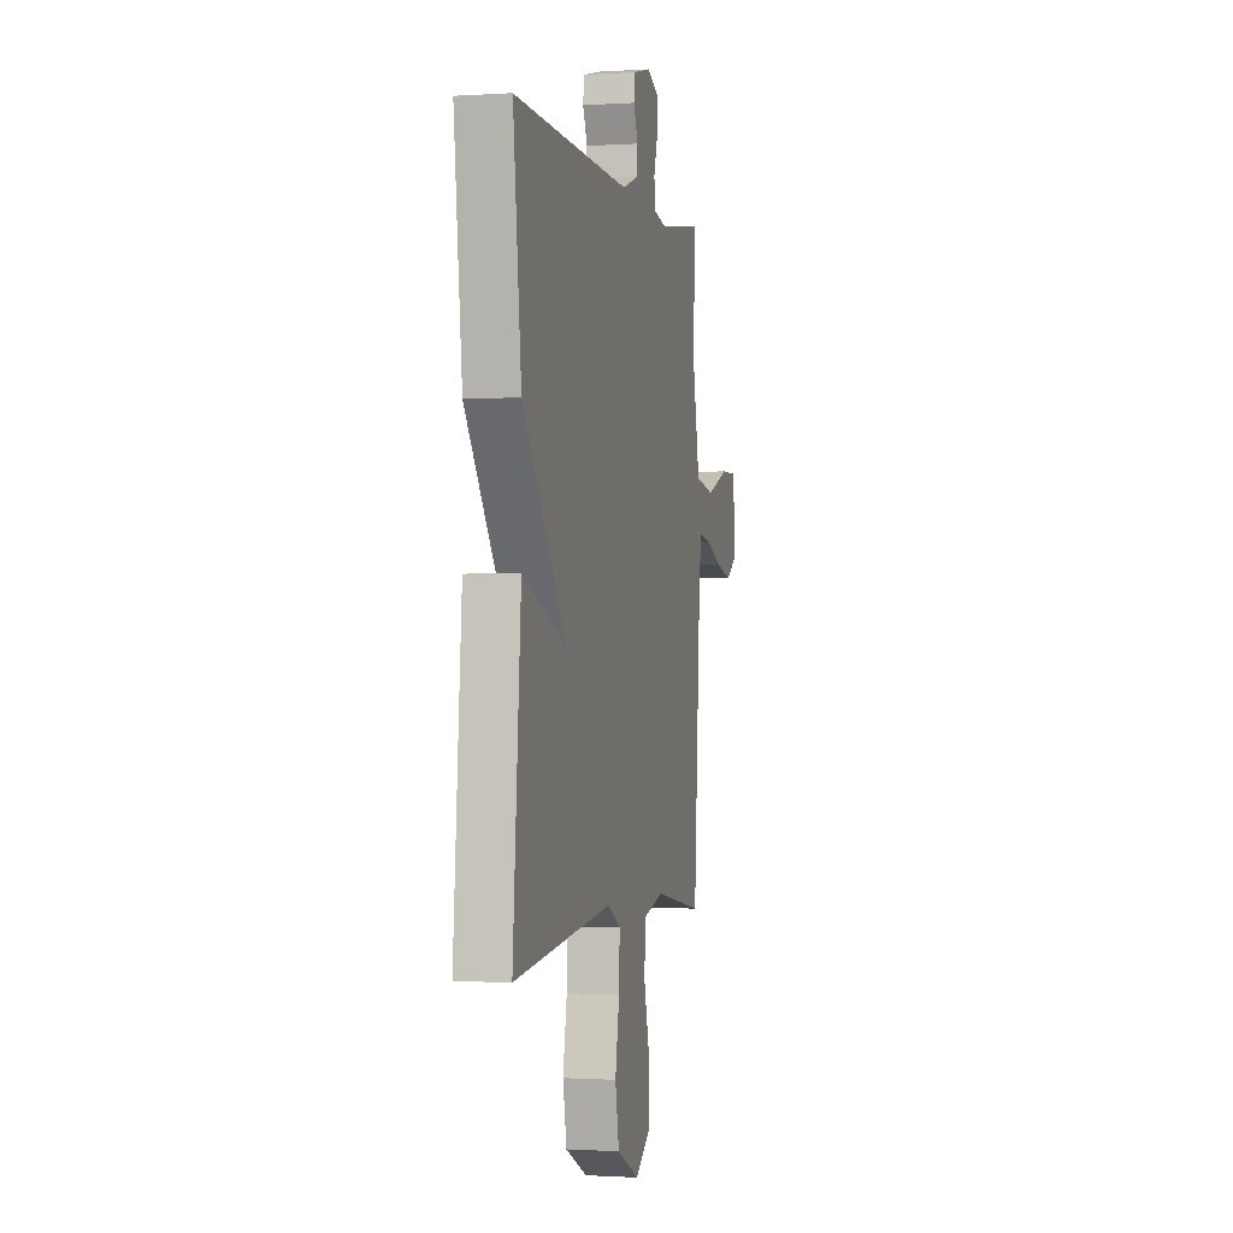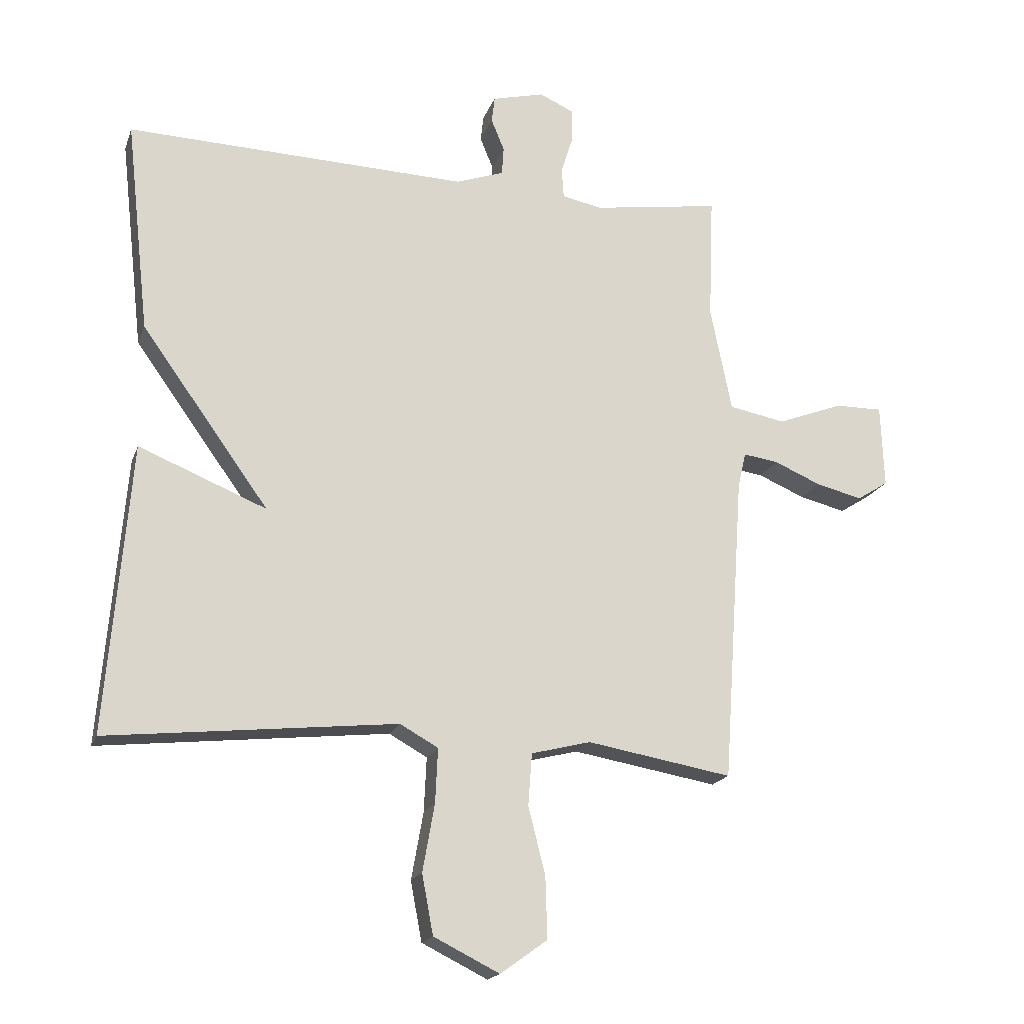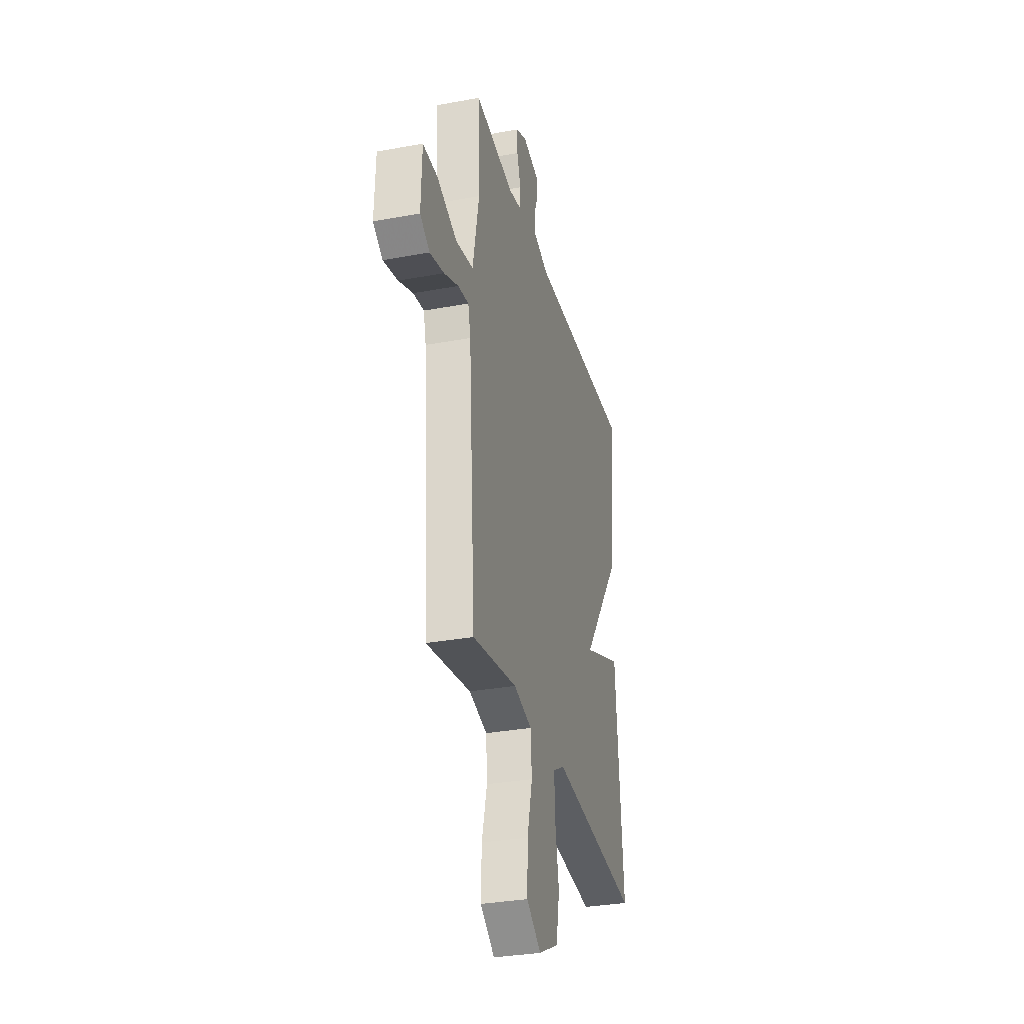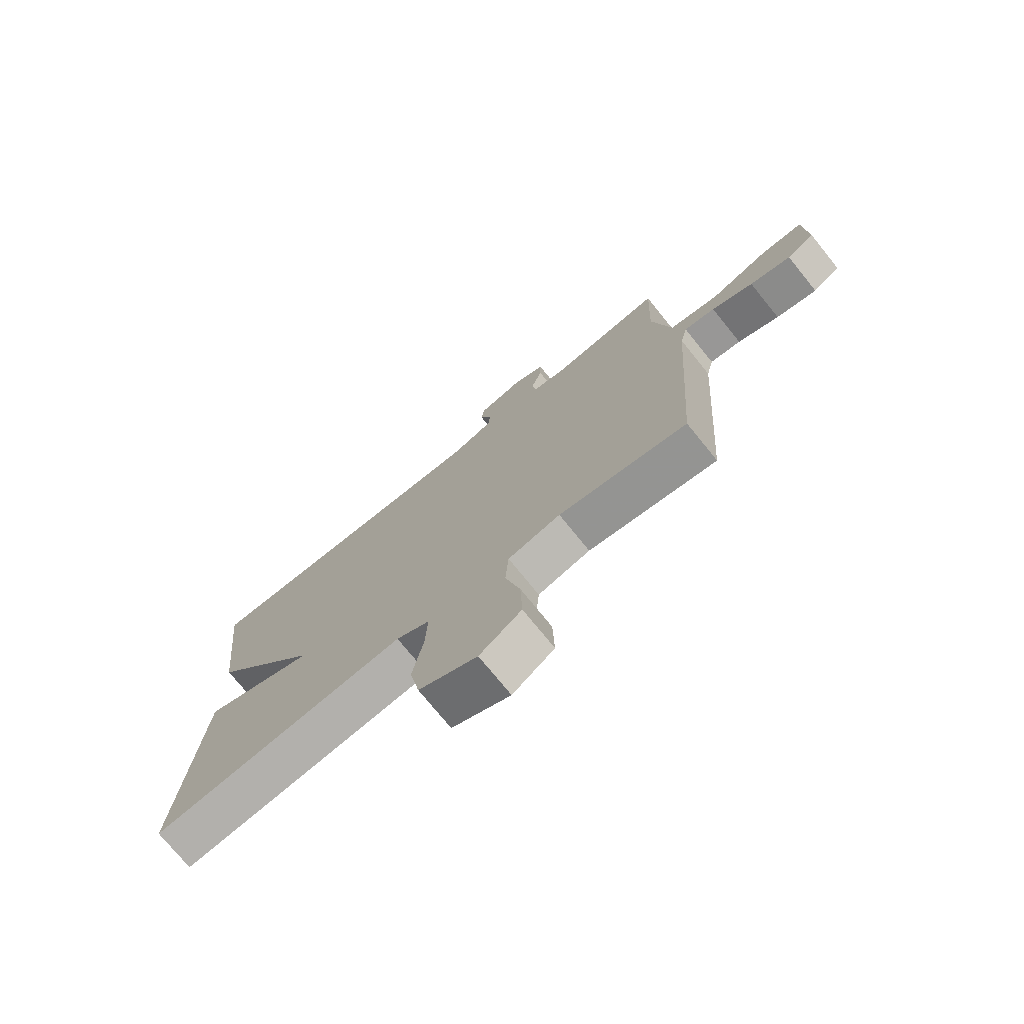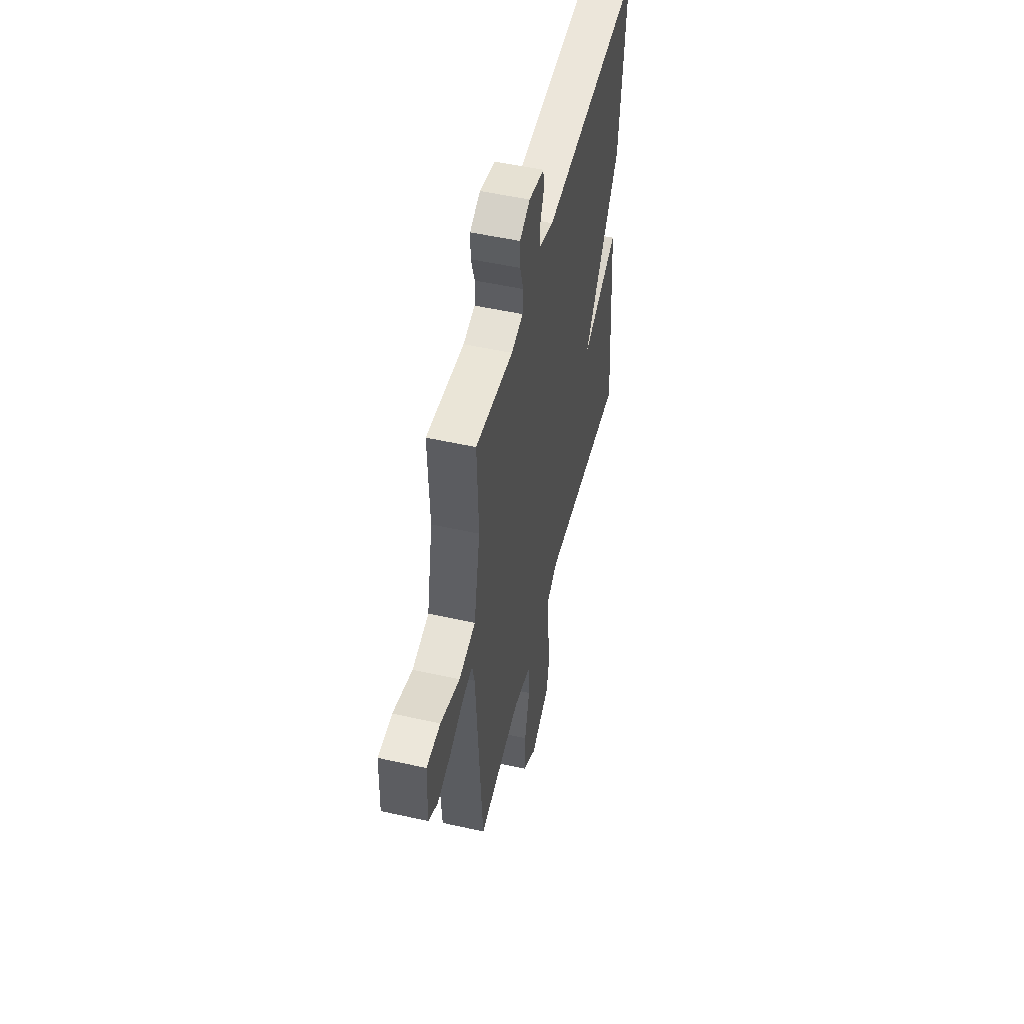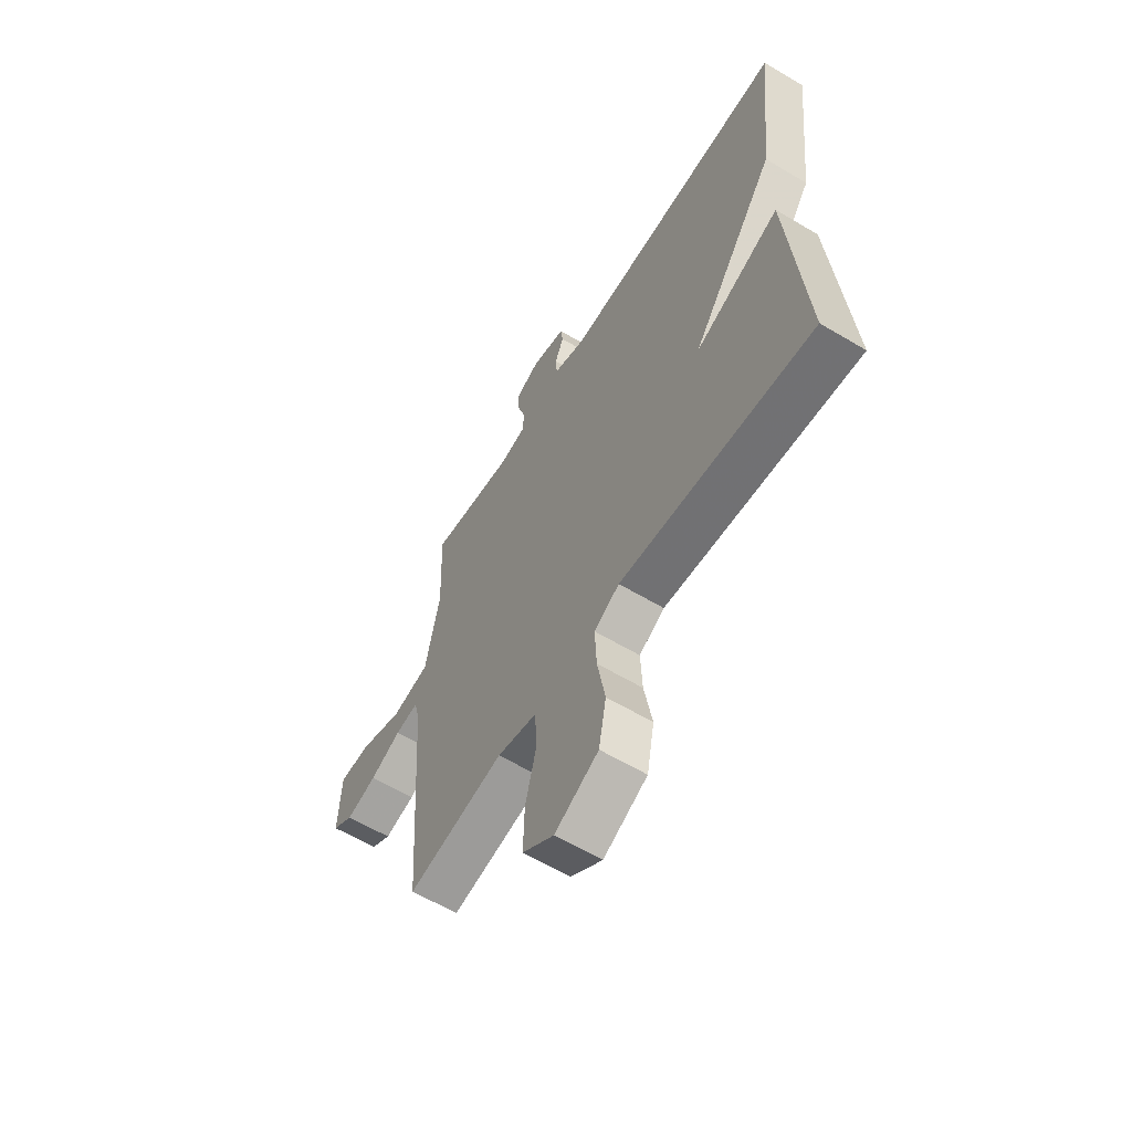
<metadata>
{"format":"obj","ext":"obj","renderer":"f3d","projection":"perspective","resolution":1024,"background":"white","views":[{"elev":-1.0,"azim":103.4,"up":"+Z"},{"elev":-18.4,"azim":163.6,"up":"+Z"},{"elev":-31.8,"azim":-75.4,"up":"+Z"},{"elev":-74.6,"azim":-141.0,"up":"+Z"},{"elev":51.6,"azim":-76.4,"up":"+Z"},{"elev":-60.9,"azim":58.6,"up":"+Z"}]}
</metadata>
<code>
v 0.5 0.07 0.5
v 0.462 0.07 0.16
v 0.258 0.07 -0.123
v 0.462 0.07 -0.04
v 0.5 0.07 -0.5
v 0.039 0.07 -0.451
v -0.022 0.07 -0.485
v -0.018 0.07 -0.572
v 0.001 0.07 -0.679
v -0.017 0.07 -0.774
v -0.122 0.07 -0.826
v -0.197 0.07 -0.772
v -0.194 0.07 -0.674
v -0.167 0.07 -0.567
v -0.173 0.07 -0.484
v -0.268 0.07 -0.46
v -0.5 0.07 -0.5
v -0.534 0.07 -0.006
v -0.547 0.07 0.049
v -0.603 0.07 0.041
v -0.678 0.07 0.009
v -0.752 0.07 -0.009
v -0.802 0.07 0.023
v -0.797 0.07 0.156
v -0.721 0.07 0.155
v -0.616 0.07 0.115
v -0.526 0.07 0.132
v -0.492 0.07 0.301
v -0.5 0.07 0.5
v -0.296 0.07 0.469
v -0.232 0.07 0.482
v -0.229 0.07 0.53
v -0.248 0.07 0.591
v -0.249 0.07 0.644
v -0.193 0.07 0.669
v -0.11 0.07 0.648
v -0.105 0.07 0.606
v -0.126 0.07 0.555
v -0.123 0.07 0.51
v -0.046 0.07 0.483
v 0.5 0 0.5
v 0.462 0 0.16
v 0.258 0 -0.123
v 0.462 0 -0.04
v 0.5 0 -0.5
v 0.039 0 -0.451
v -0.022 0 -0.485
v -0.018 0 -0.572
v 0.001 0 -0.679
v -0.017 0 -0.774
v -0.122 0 -0.826
v -0.197 0 -0.772
v -0.194 0 -0.674
v -0.167 0 -0.567
v -0.173 0 -0.484
v -0.268 0 -0.46
v -0.5 0 -0.5
v -0.534 0 -0.006
v -0.547 0 0.049
v -0.603 0 0.041
v -0.678 0 0.009
v -0.752 0 -0.009
v -0.802 0 0.023
v -0.797 0 0.156
v -0.721 0 0.155
v -0.616 0 0.115
v -0.526 0 0.132
v -0.492 0 0.301
v -0.5 0 0.5
v -0.296 0 0.469
v -0.232 0 0.482
v -0.229 0 0.53
v -0.248 0 0.591
v -0.249 0 0.644
v -0.193 0 0.669
v -0.11 0 0.648
v -0.105 0 0.606
v -0.126 0 0.555
v -0.123 0 0.51
v -0.046 0 0.483
f 36 37 38
f 35 36 38
f 34 35 38
f 33 34 38
f 32 33 38
f 31 32 38 39
f 28 29 30
f 27 28 30 31
f 24 25 26
f 23 24 26
f 22 23 26
f 21 22 26
f 20 21 26
f 19 20 26 27
f 31 39 40
f 27 31 40
f 19 27 40
f 18 19 40
f 12 13 14
f 11 12 14
f 10 11 14
f 9 10 14
f 8 9 14
f 7 8 14 15
f 6 7 15 16
f 3 4 5 6
f 1 2 3
f 40 1 3
f 18 40 3
f 17 18 3
f 16 17 3
f 3 6 16
f 78 77 76
f 78 76 75
f 78 75 74
f 78 74 73
f 78 73 72
f 79 78 72 71
f 70 69 68
f 71 70 68 67
f 66 65 64
f 66 64 63
f 66 63 62
f 66 62 61
f 66 61 60
f 67 66 60 59
f 80 79 71
f 80 71 67
f 80 67 59
f 80 59 58
f 54 53 52
f 54 52 51
f 54 51 50
f 54 50 49
f 54 49 48
f 55 54 48 47
f 56 55 47 46
f 46 45 44 43
f 43 42 41
f 43 41 80
f 43 80 58
f 43 58 57
f 43 57 56
f 56 46 43
f 1 41 42 2
f 2 42 43 3
f 3 43 44 4
f 4 44 45 5
f 5 45 46 6
f 6 46 47 7
f 7 47 48 8
f 8 48 49 9
f 9 49 50 10
f 10 50 51 11
f 11 51 52 12
f 12 52 53 13
f 13 53 54 14
f 14 54 55 15
f 15 55 56 16
f 16 56 57 17
f 17 57 58 18
f 18 58 59 19
f 19 59 60 20
f 20 60 61 21
f 21 61 62 22
f 22 62 63 23
f 23 63 64 24
f 24 64 65 25
f 25 65 66 26
f 26 66 67 27
f 27 67 68 28
f 28 68 69 29
f 29 69 70 30
f 30 70 71 31
f 31 71 72 32
f 32 72 73 33
f 33 73 74 34
f 34 74 75 35
f 35 75 76 36
f 36 76 77 37
f 37 77 78 38
f 38 78 79 39
f 39 79 80 40
f 40 80 41 1

</code>
